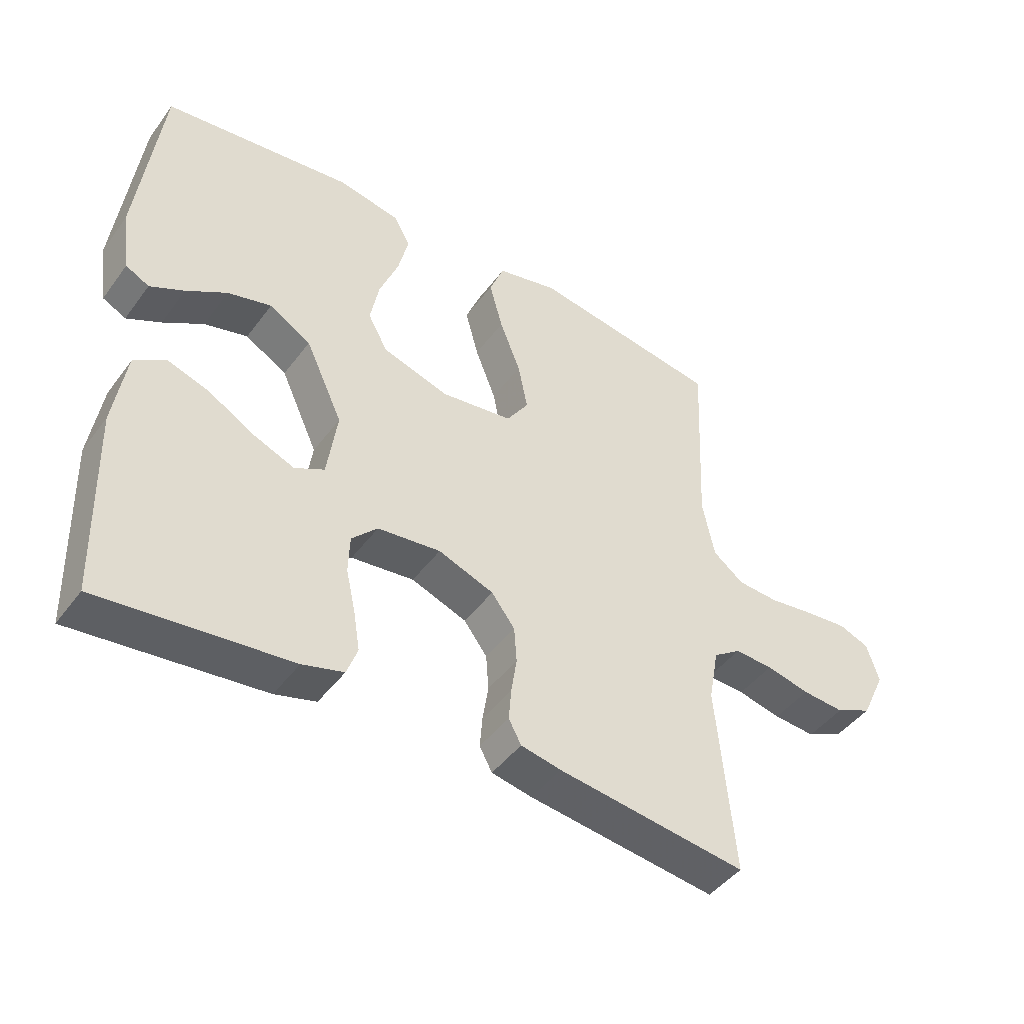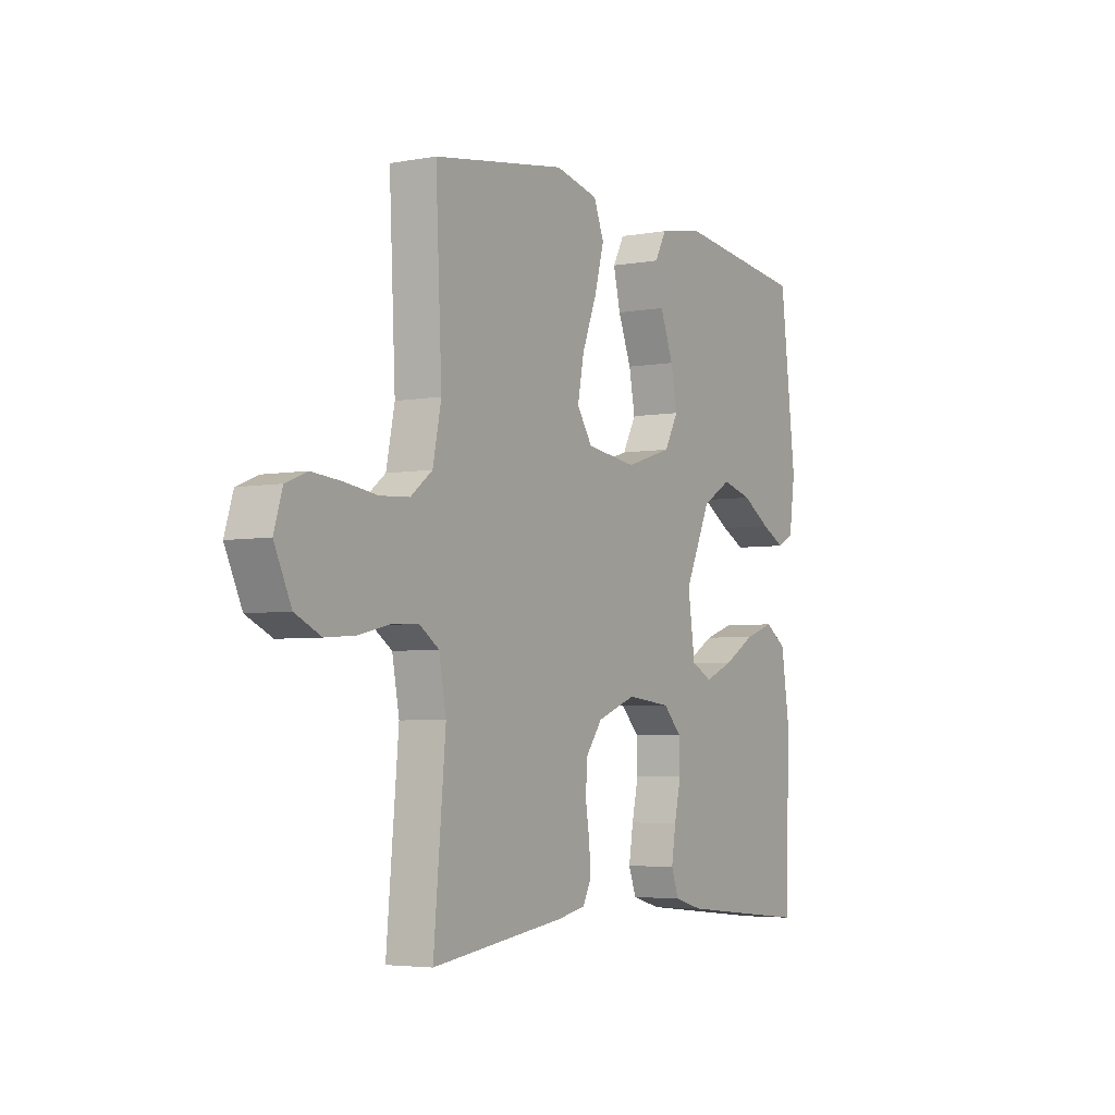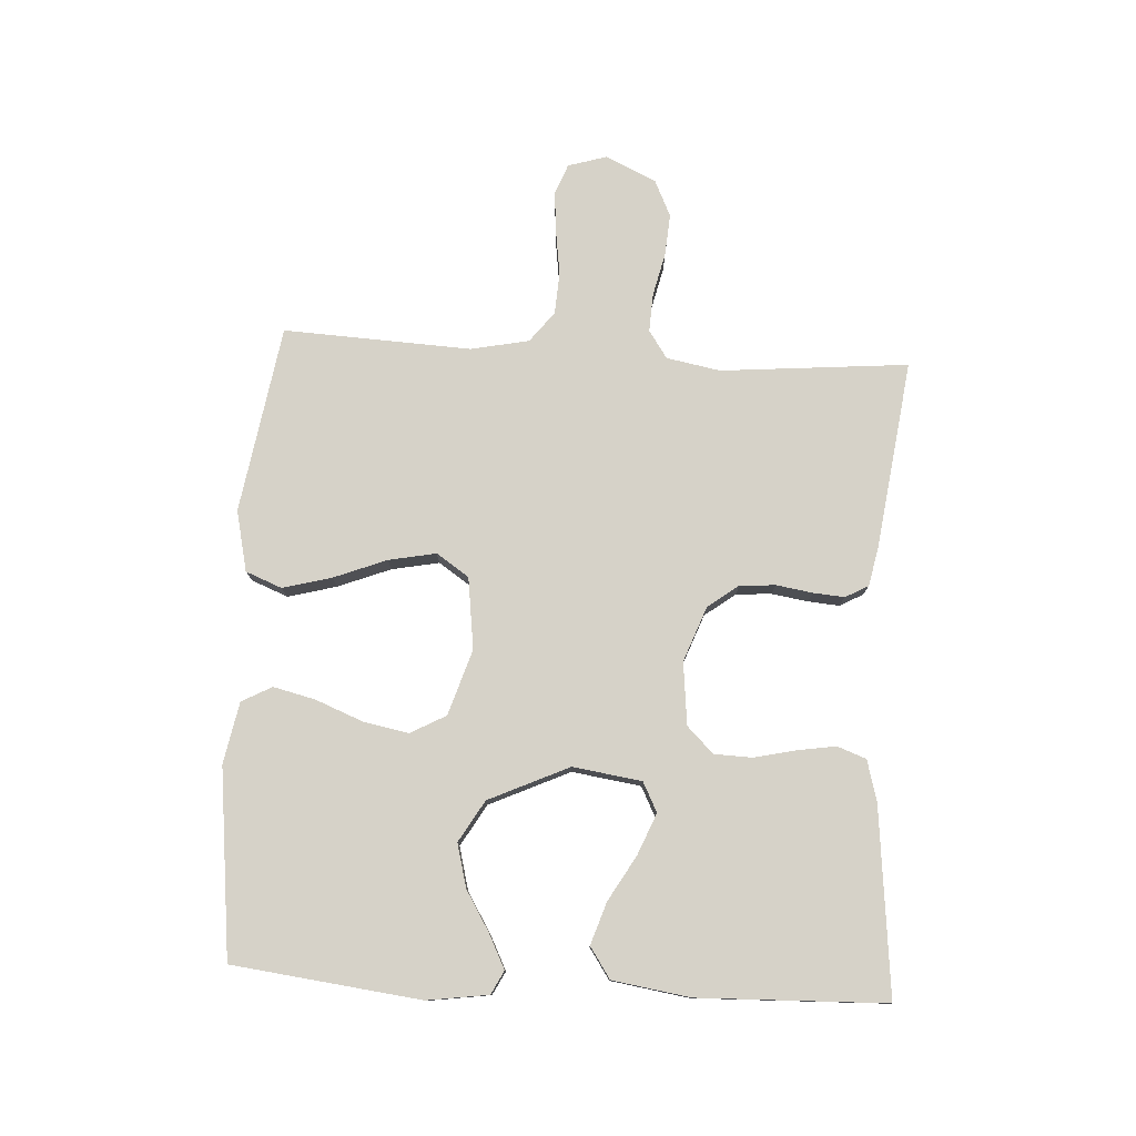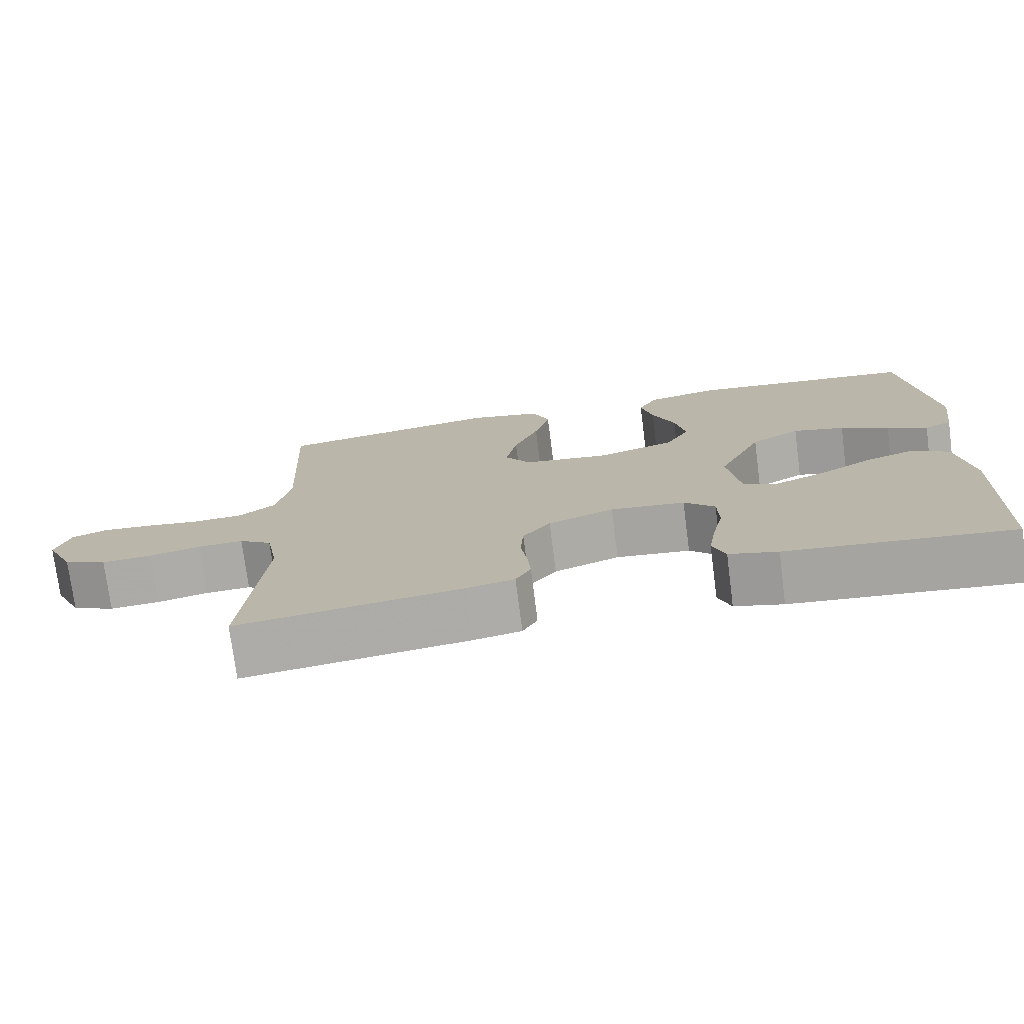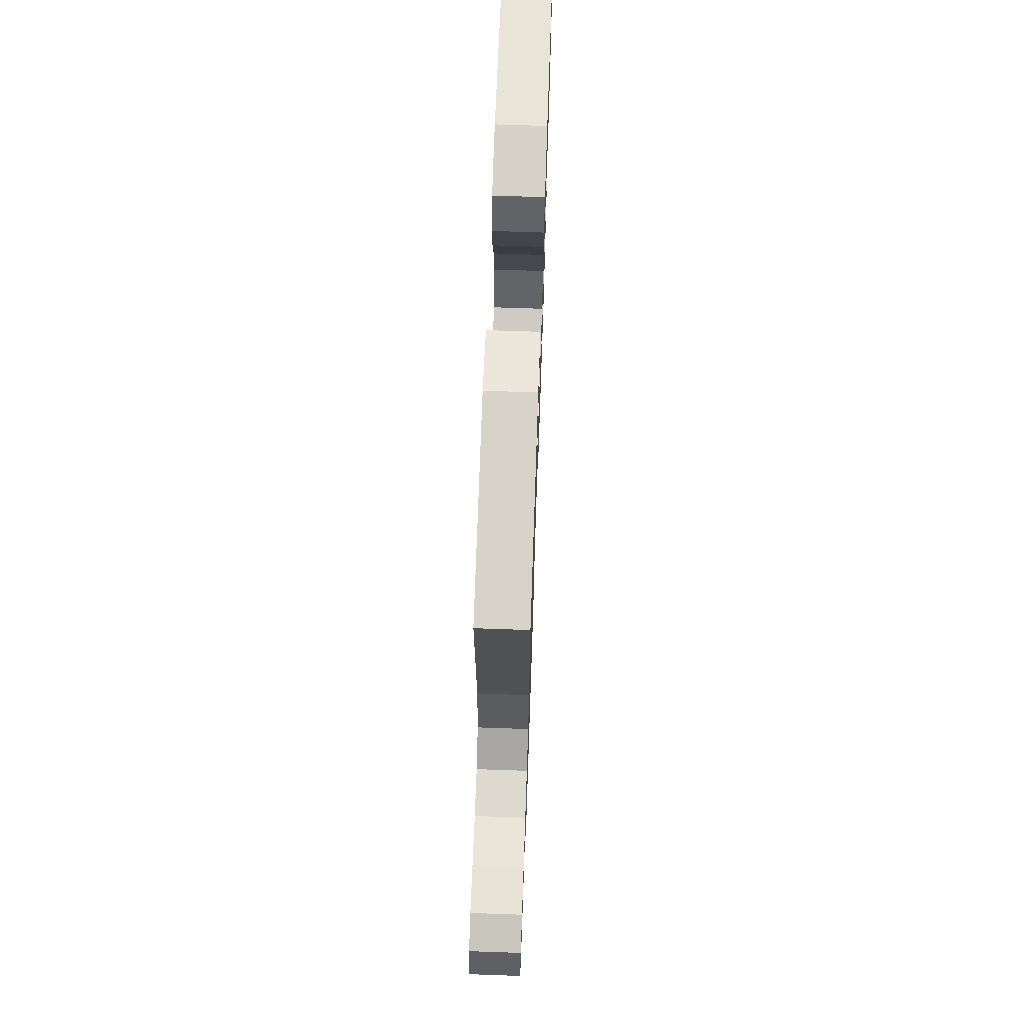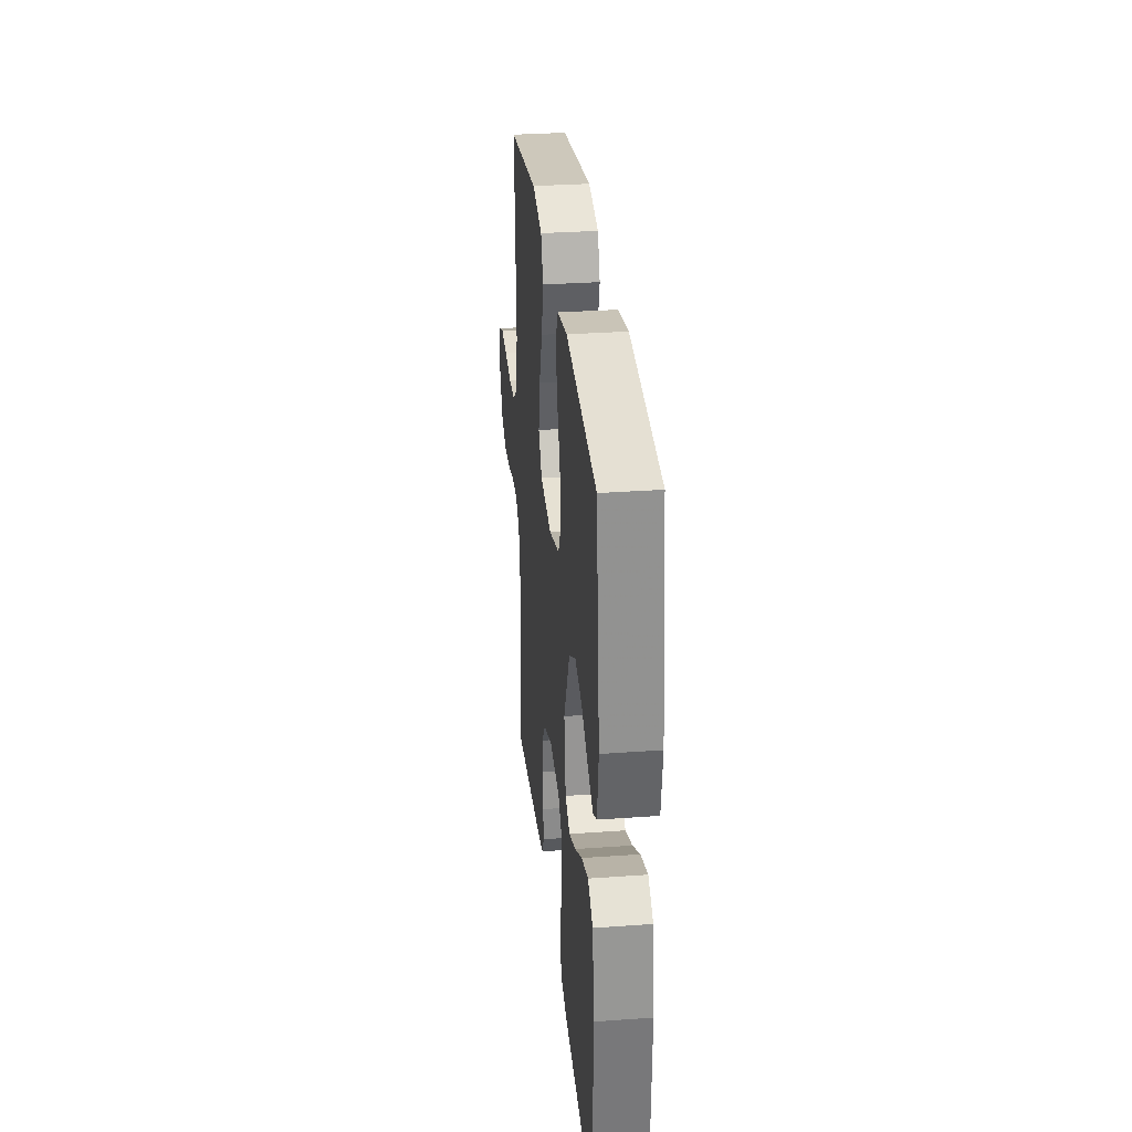
<metadata>
{"format":"obj","ext":"obj","renderer":"f3d","projection":"perspective","resolution":1024,"background":"white","views":[{"elev":-45.0,"azim":145.9,"up":"+Z"},{"elev":-4.4,"azim":-59.3,"up":"+Z"},{"elev":78.0,"azim":93.3,"up":"+Y"},{"elev":-75.2,"azim":7.3,"up":"+Z"},{"elev":67.3,"azim":-88.0,"up":"+Z"},{"elev":31.1,"azim":84.1,"up":"+Z"}]}
</metadata>
<code>
v 0.5 0.07 -0.5
v 0.2 0.07 -0.469
v 0.135 0.07 -0.451
v 0.118 0.07 -0.405
v 0.128 0.07 -0.343
v 0.143 0.07 -0.276
v 0.141 0.07 -0.216
v 0.1 0.07 -0.174
v 0 0.07 -0.163
v -0.088 0.07 -0.196
v -0.125 0.07 -0.245
v -0.129 0.07 -0.302
v -0.12 0.07 -0.36
v -0.116 0.07 -0.41
v -0.136 0.07 -0.447
v -0.2 0.07 -0.46
v -0.5 0.07 -0.5
v -0.473 0.07 -0.2
v -0.489 0.07 -0.114
v -0.533 0.07 -0.084
v -0.594 0.07 -0.087
v -0.663 0.07 -0.103
v -0.73 0.07 -0.108
v -0.788 0.07 -0.081
v -0.826 0.07 0
v -0.807 0.07 0.062
v -0.759 0.07 0.081
v -0.692 0.07 0.075
v -0.62 0.07 0.065
v -0.554 0.07 0.069
v -0.505 0.07 0.107
v -0.486 0.07 0.2
v -0.5 0.07 0.5
v -0.2 0.07 0.548
v -0.103 0.07 0.526
v -0.08 0.07 0.468
v -0.101 0.07 0.39
v -0.134 0.07 0.306
v -0.149 0.07 0.23
v -0.114 0.07 0.178
v 0 0.07 0.163
v 0.105 0.07 0.196
v 0.136 0.07 0.253
v 0.122 0.07 0.325
v 0.092 0.07 0.401
v 0.076 0.07 0.468
v 0.102 0.07 0.516
v 0.2 0.07 0.535
v 0.5 0.07 0.5
v 0.536 0.07 0.2
v 0.522 0.07 0.102
v 0.485 0.07 0.083
v 0.431 0.07 0.11
v 0.367 0.07 0.149
v 0.298 0.07 0.167
v 0.232 0.07 0.128
v 0.173 0.07 0
v 0.189 0.07 -0.11
v 0.236 0.07 -0.134
v 0.302 0.07 -0.107
v 0.374 0.07 -0.065
v 0.441 0.07 -0.043
v 0.49 0.07 -0.076
v 0.509 0.07 -0.2
v 0.5 0 -0.5
v 0.2 0 -0.469
v 0.135 0 -0.451
v 0.118 0 -0.405
v 0.128 0 -0.343
v 0.143 0 -0.276
v 0.141 0 -0.216
v 0.1 0 -0.174
v 0 0 -0.163
v -0.088 0 -0.196
v -0.125 0 -0.245
v -0.129 0 -0.302
v -0.12 0 -0.36
v -0.116 0 -0.41
v -0.136 0 -0.447
v -0.2 0 -0.46
v -0.5 0 -0.5
v -0.473 0 -0.2
v -0.489 0 -0.114
v -0.533 0 -0.084
v -0.594 0 -0.087
v -0.663 0 -0.103
v -0.73 0 -0.108
v -0.788 0 -0.081
v -0.826 0 0
v -0.807 0 0.062
v -0.759 0 0.081
v -0.692 0 0.075
v -0.62 0 0.065
v -0.554 0 0.069
v -0.505 0 0.107
v -0.486 0 0.2
v -0.5 0 0.5
v -0.2 0 0.548
v -0.103 0 0.526
v -0.08 0 0.468
v -0.101 0 0.39
v -0.134 0 0.306
v -0.149 0 0.23
v -0.114 0 0.178
v 0 0 0.163
v 0.105 0 0.196
v 0.136 0 0.253
v 0.122 0 0.325
v 0.092 0 0.401
v 0.076 0 0.468
v 0.102 0 0.516
v 0.2 0 0.535
v 0.5 0 0.5
v 0.536 0 0.2
v 0.522 0 0.102
v 0.485 0 0.083
v 0.431 0 0.11
v 0.367 0 0.149
v 0.298 0 0.167
v 0.232 0 0.128
v 0.173 0 0
v 0.189 0 -0.11
v 0.236 0 -0.134
v 0.302 0 -0.107
v 0.374 0 -0.065
v 0.441 0 -0.043
v 0.49 0 -0.076
v 0.509 0 -0.2
f 60 61 62 63
f 59 60 63 64
f 51 52 53 54
f 49 50 51 54
f 49 54 55
f 48 49 55 56
f 44 45 46 47
f 43 44 47 48
f 35 36 37 38
f 35 38 39
f 32 33 34 35
f 31 32 35 39
f 30 31 39 40
f 26 27 28 29
f 24 25 26 29
f 24 29 30
f 21 22 23 24
f 20 21 24 30
f 19 20 30 40
f 15 16 17 18
f 12 13 14 15
f 12 15 18 19
f 3 4 5 6
f 1 2 3 6
f 59 64 1 6
f 58 59 6 7
f 57 58 7 8
f 43 48 56 57
f 42 43 57 8
f 41 42 8 9
f 40 41 9 10
f 11 12 19 40
f 10 11 40
f 127 126 125 124
f 128 127 124 123
f 118 117 116 115
f 118 115 114 113
f 119 118 113
f 120 119 113 112
f 111 110 109 108
f 112 111 108 107
f 102 101 100 99
f 103 102 99
f 99 98 97 96
f 103 99 96 95
f 104 103 95 94
f 93 92 91 90
f 93 90 89 88
f 94 93 88
f 88 87 86 85
f 94 88 85 84
f 104 94 84 83
f 82 81 80 79
f 79 78 77 76
f 83 82 79 76
f 70 69 68 67
f 70 67 66 65
f 70 65 128 123
f 71 70 123 122
f 72 71 122 121
f 121 120 112 107
f 72 121 107 106
f 73 72 106 105
f 74 73 105 104
f 104 83 76 75
f 104 75 74
f 1 65 66 2
f 2 66 67 3
f 3 67 68 4
f 4 68 69 5
f 5 69 70 6
f 6 70 71 7
f 7 71 72 8
f 8 72 73 9
f 9 73 74 10
f 10 74 75 11
f 11 75 76 12
f 12 76 77 13
f 13 77 78 14
f 14 78 79 15
f 15 79 80 16
f 16 80 81 17
f 17 81 82 18
f 18 82 83 19
f 19 83 84 20
f 20 84 85 21
f 21 85 86 22
f 22 86 87 23
f 23 87 88 24
f 24 88 89 25
f 25 89 90 26
f 26 90 91 27
f 27 91 92 28
f 28 92 93 29
f 29 93 94 30
f 30 94 95 31
f 31 95 96 32
f 32 96 97 33
f 33 97 98 34
f 34 98 99 35
f 35 99 100 36
f 36 100 101 37
f 37 101 102 38
f 38 102 103 39
f 39 103 104 40
f 40 104 105 41
f 41 105 106 42
f 42 106 107 43
f 43 107 108 44
f 44 108 109 45
f 45 109 110 46
f 46 110 111 47
f 47 111 112 48
f 48 112 113 49
f 49 113 114 50
f 50 114 115 51
f 51 115 116 52
f 52 116 117 53
f 53 117 118 54
f 54 118 119 55
f 55 119 120 56
f 56 120 121 57
f 57 121 122 58
f 58 122 123 59
f 59 123 124 60
f 60 124 125 61
f 61 125 126 62
f 62 126 127 63
f 63 127 128 64
f 64 128 65 1

</code>
